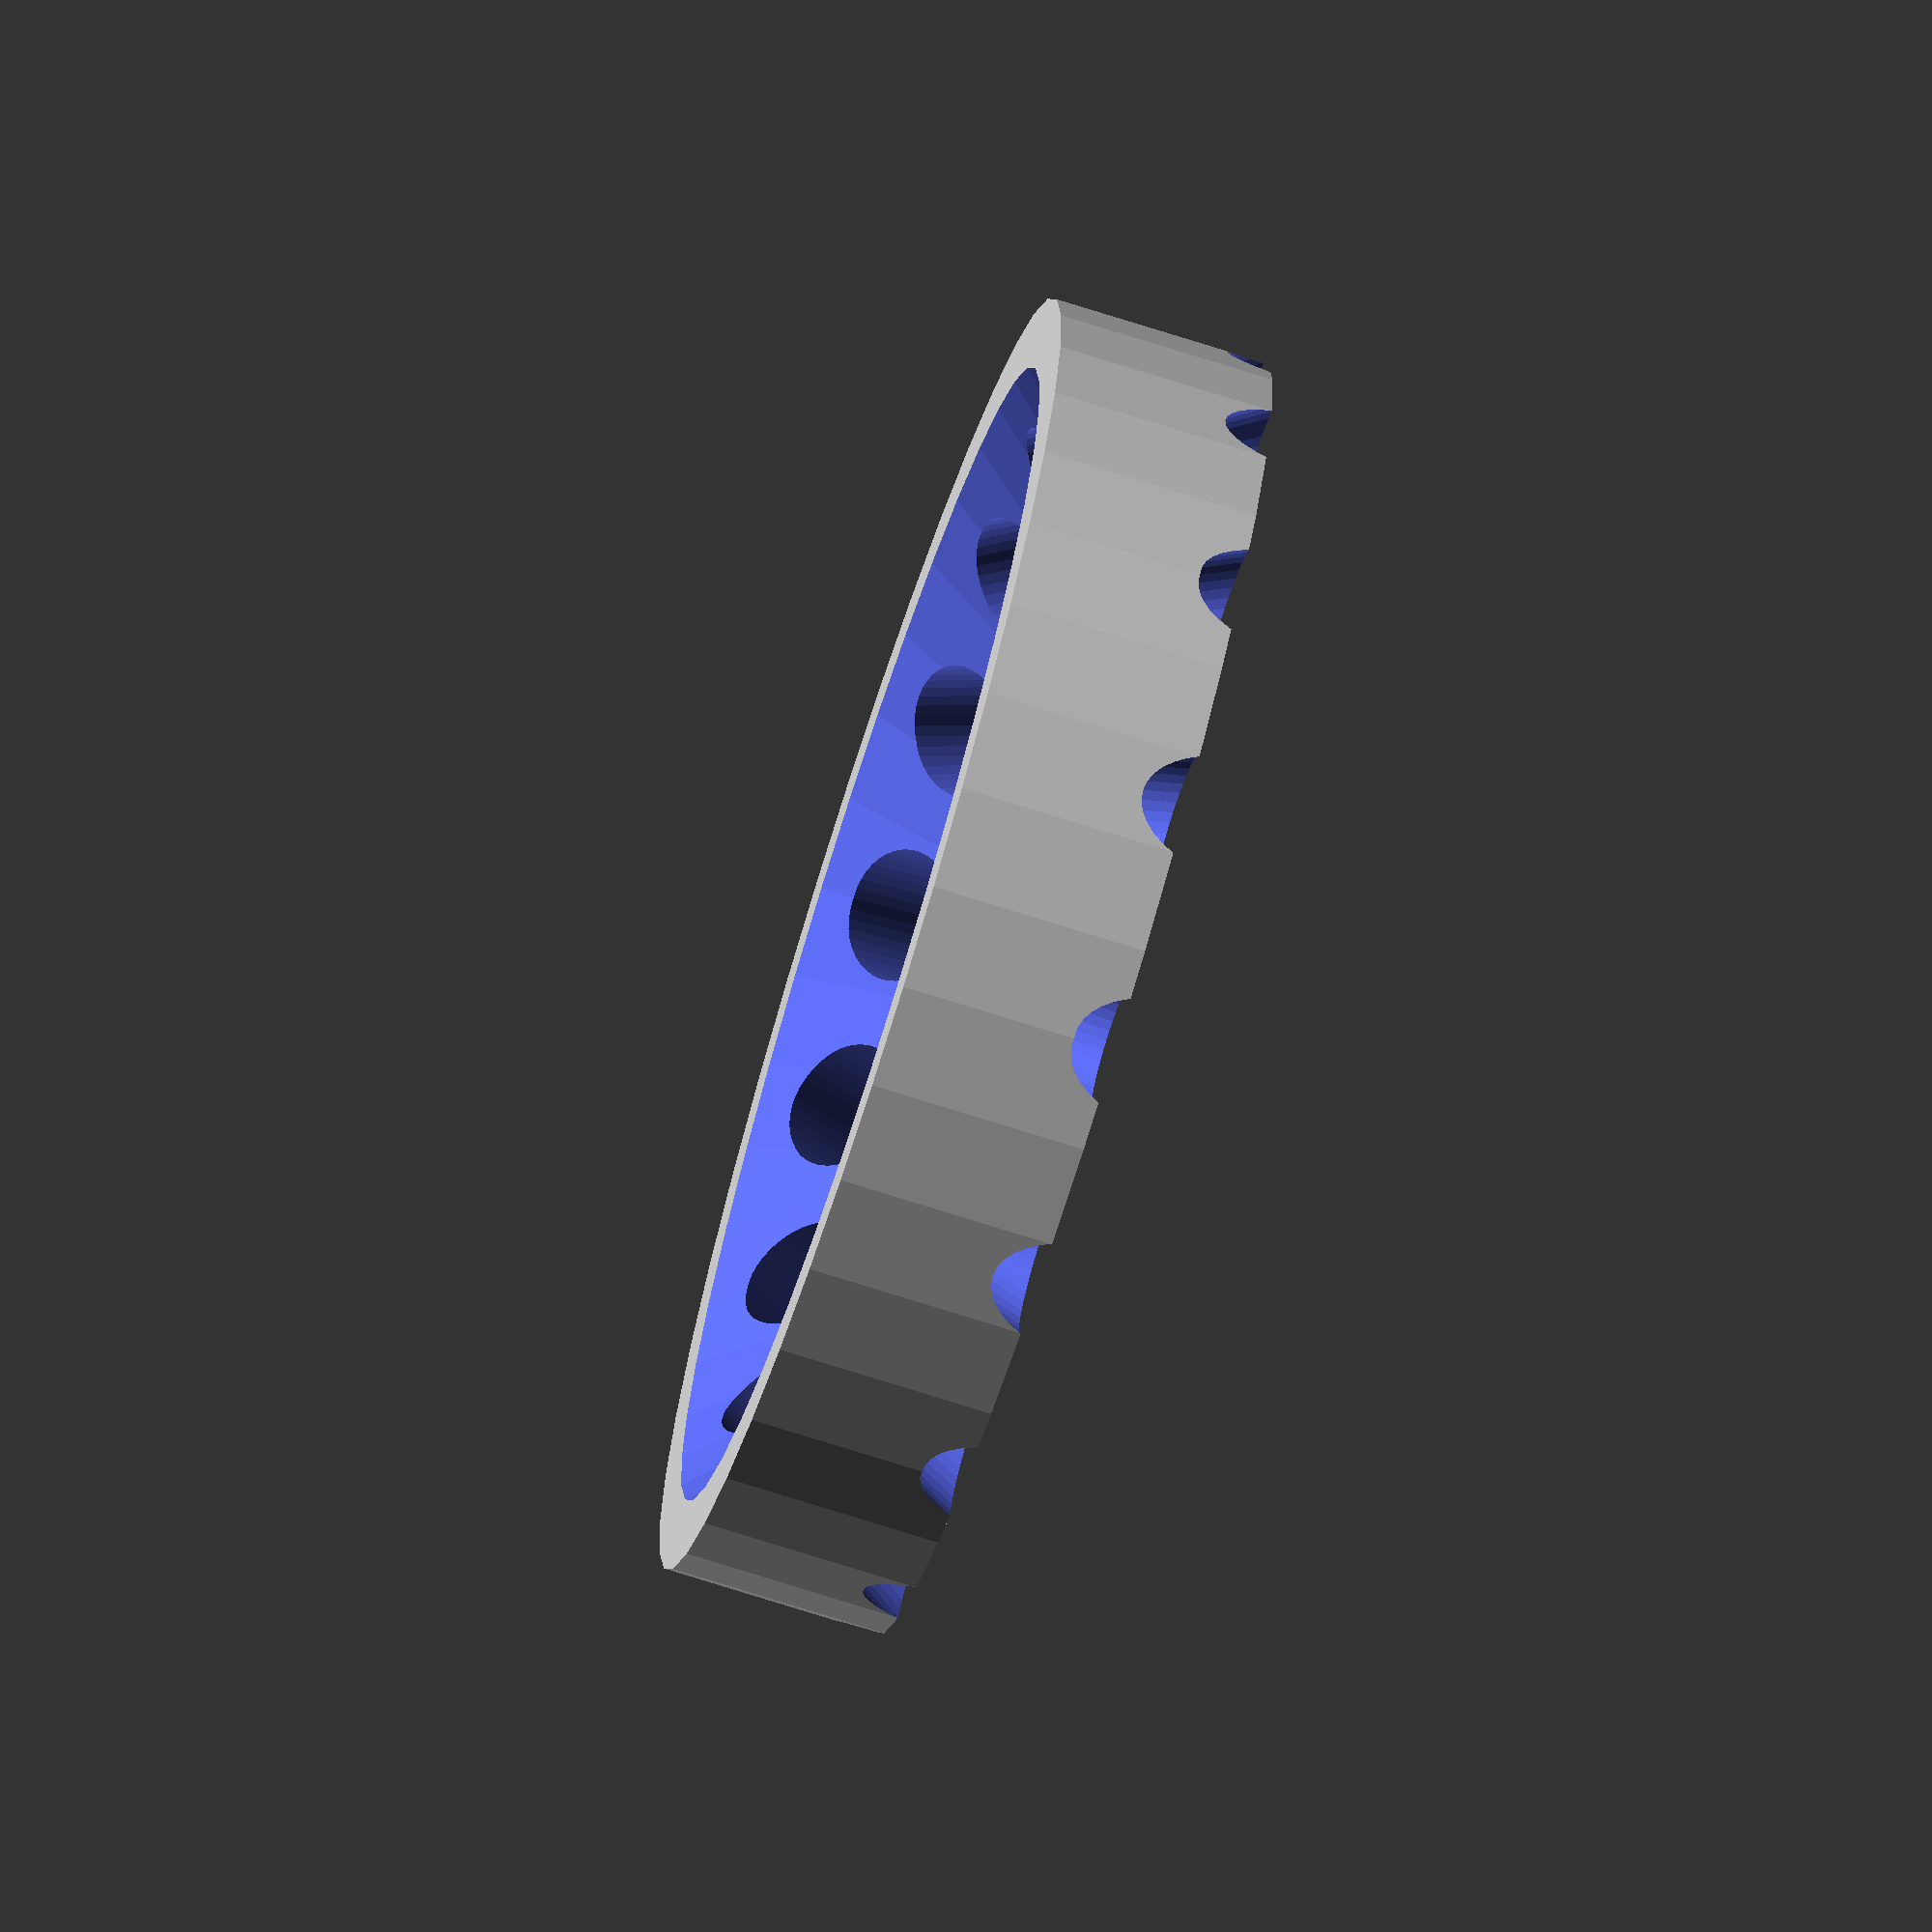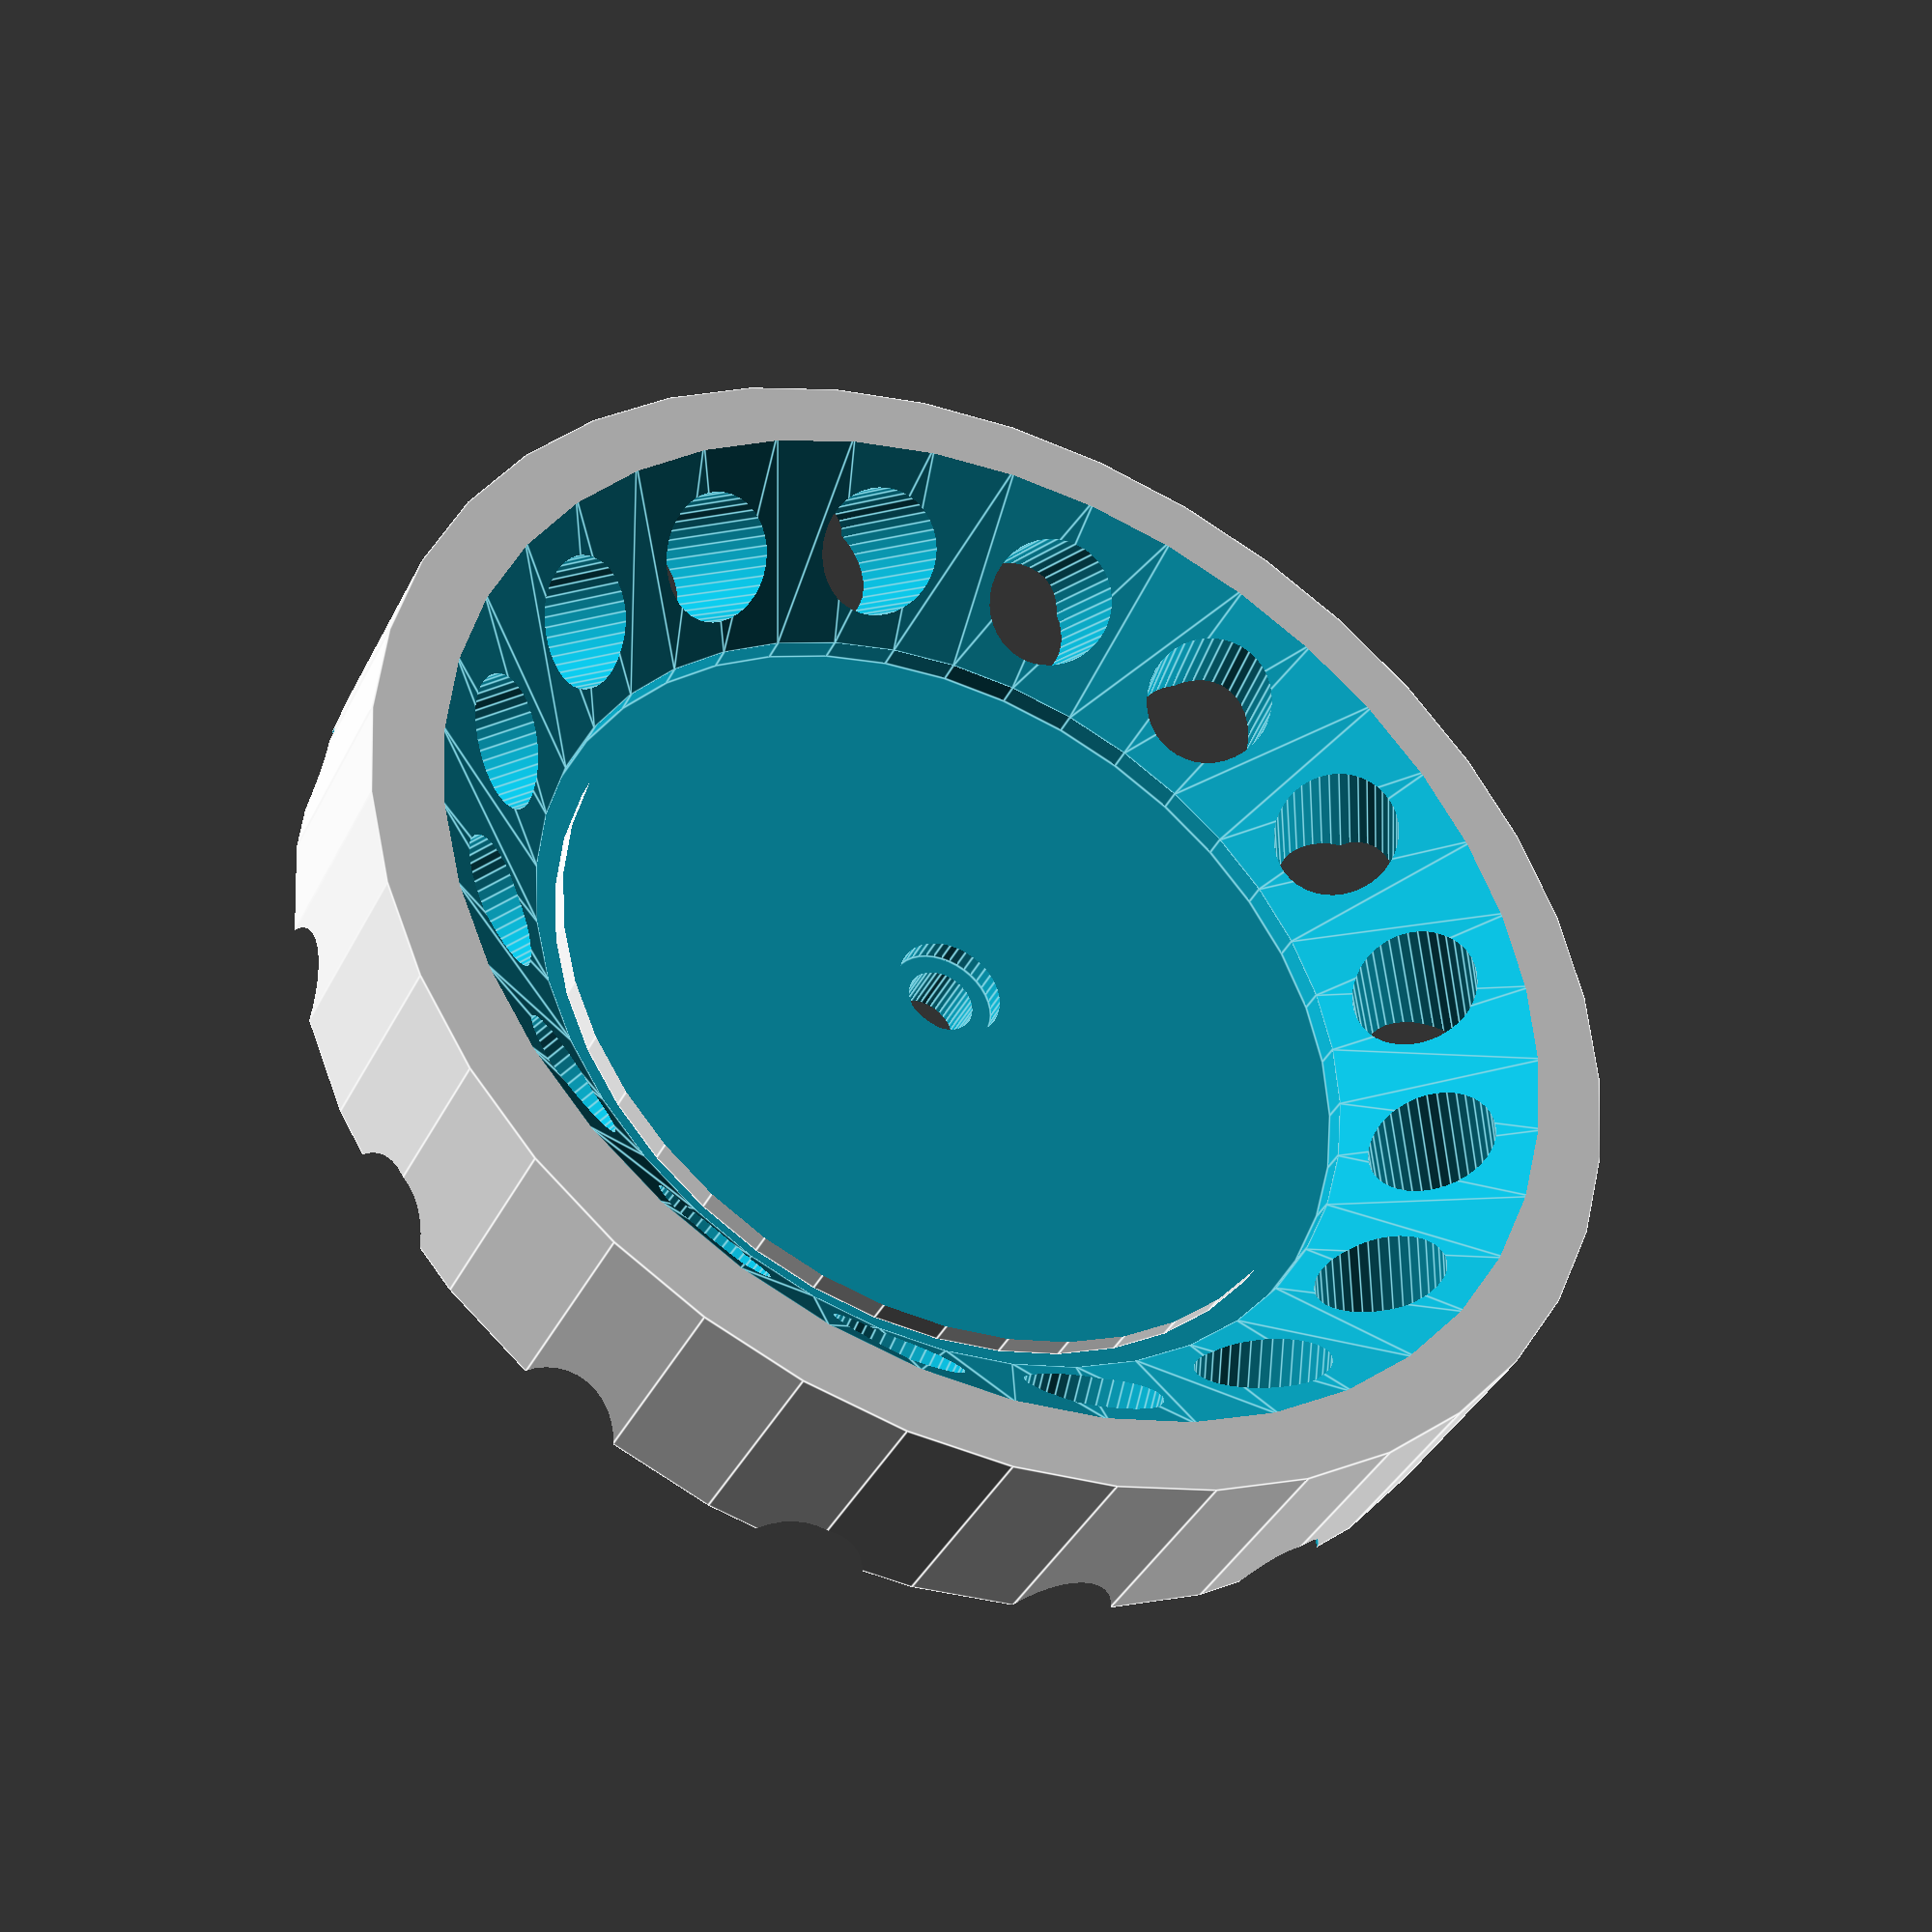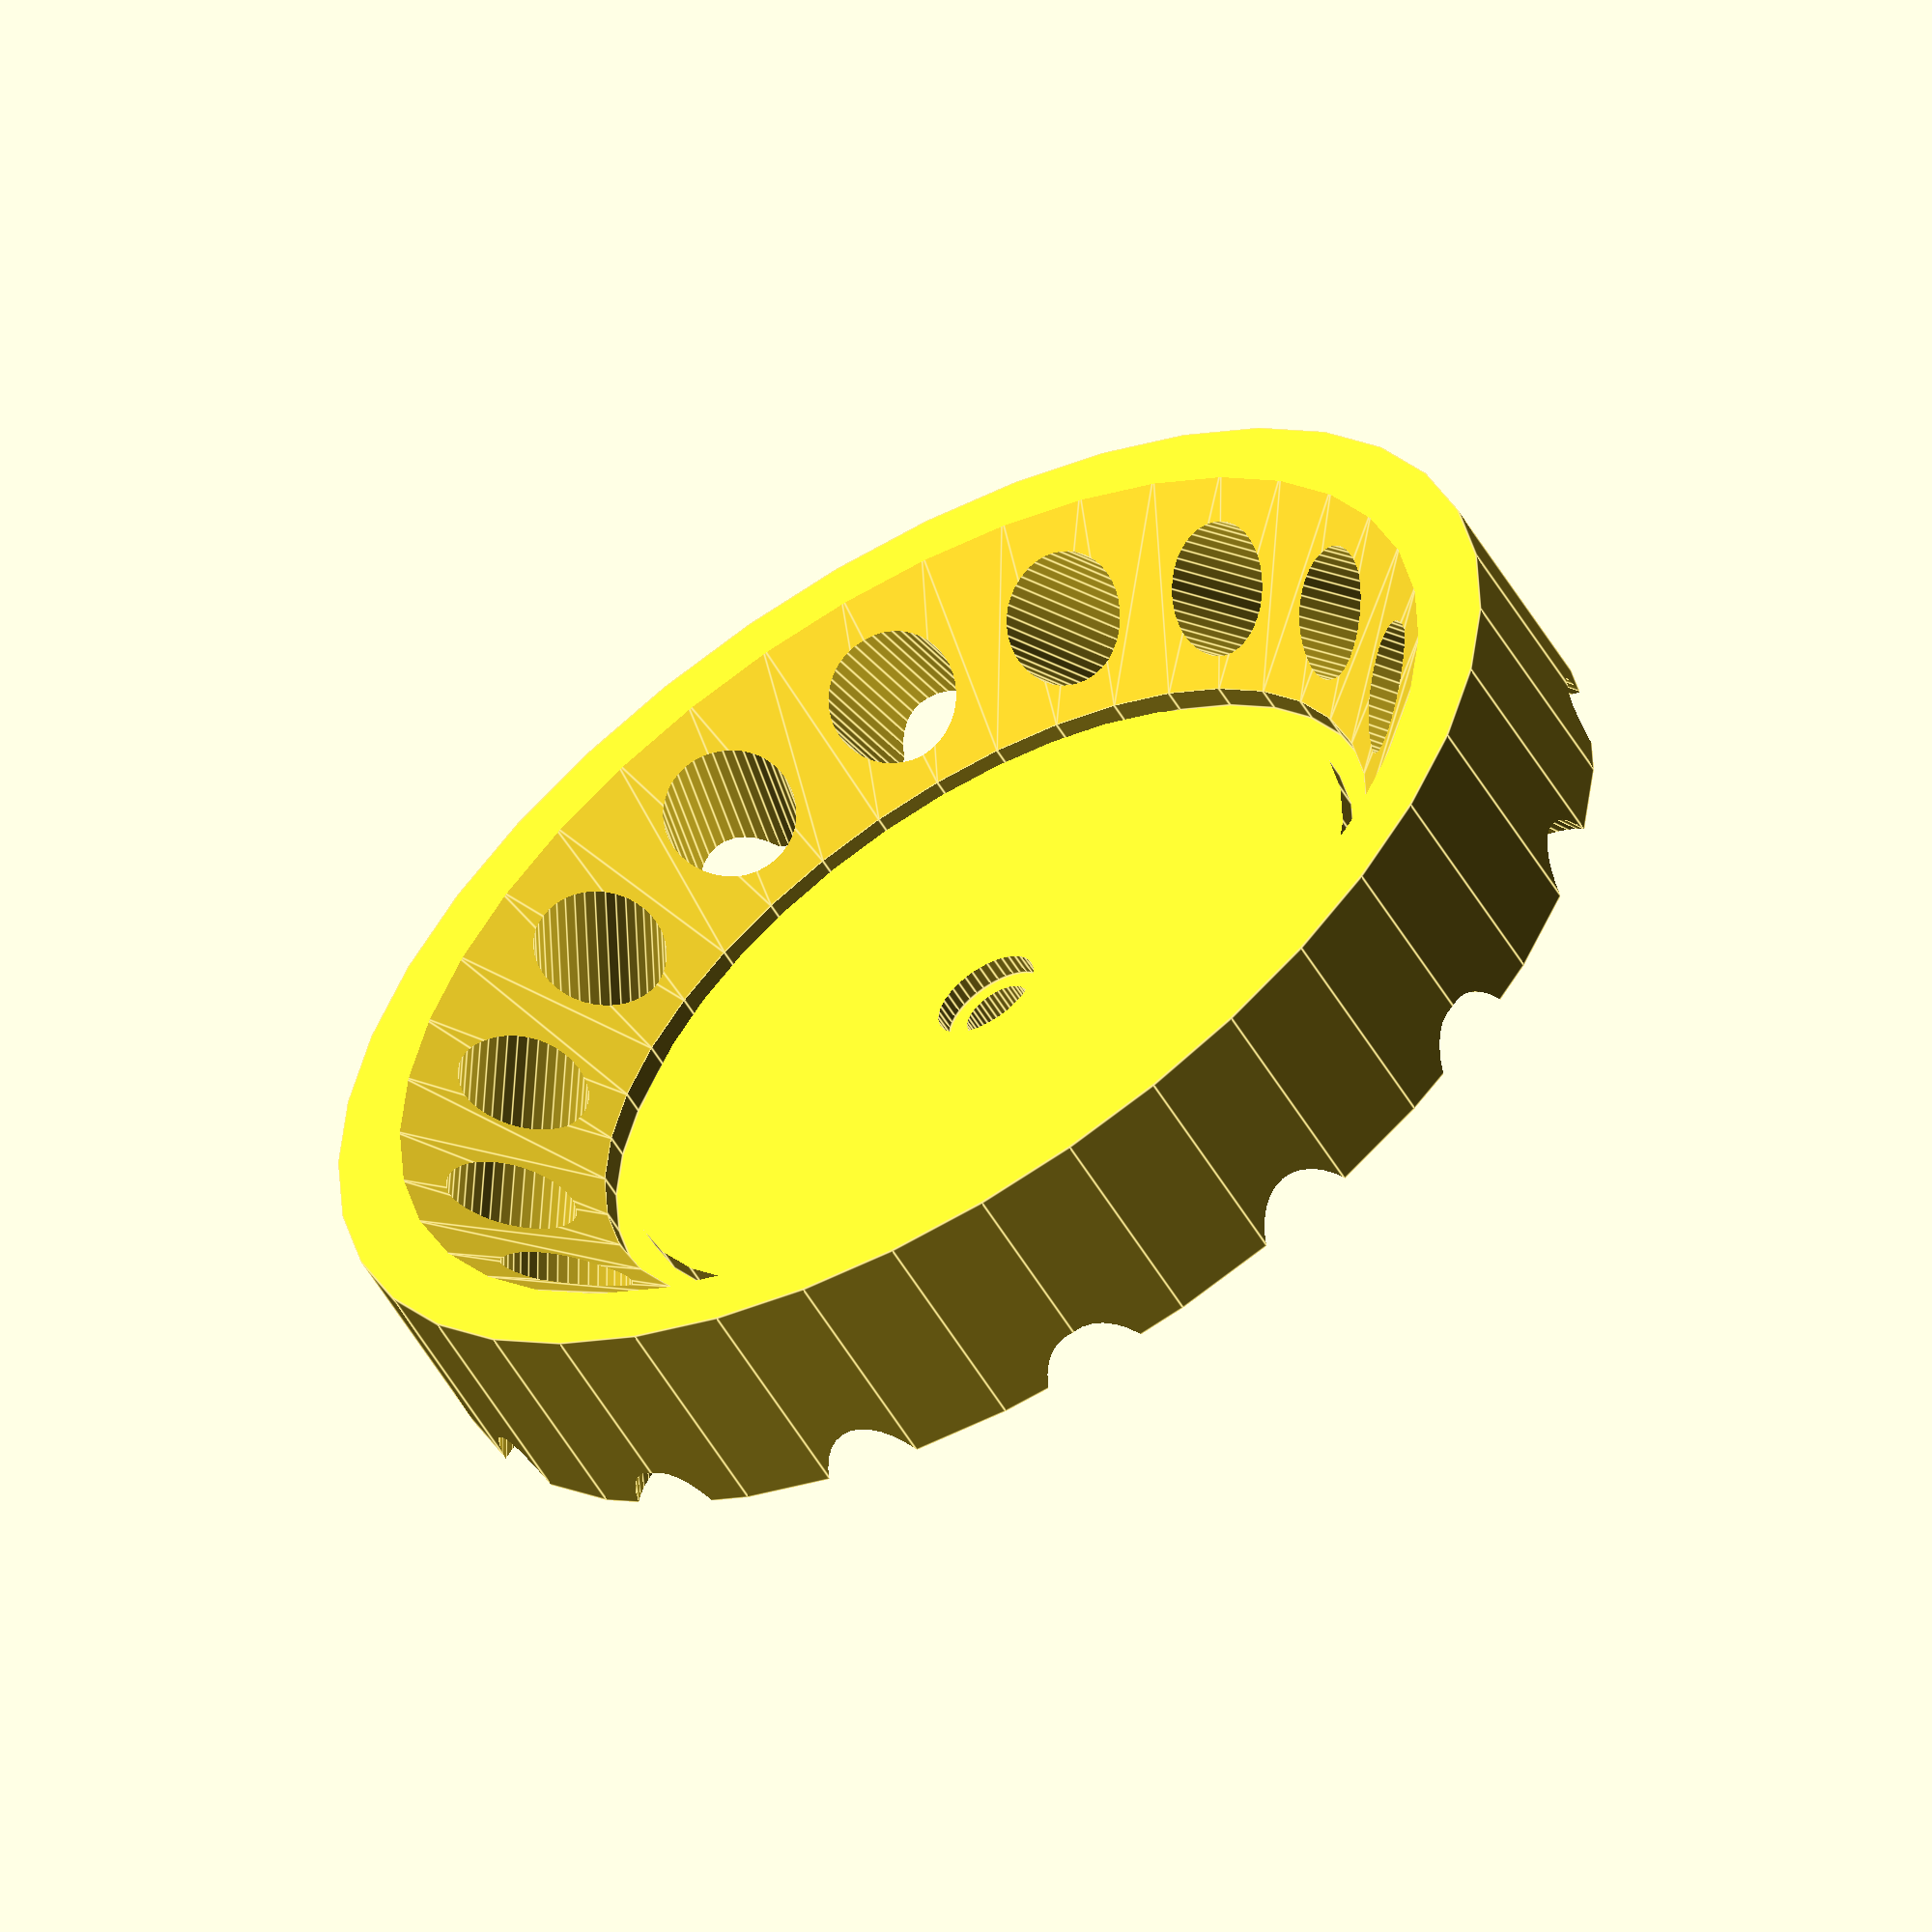
<openscad>
$fn=40; // resolution of the arcs

scale([10,10,10]) { // cm to mm scaling

difference () { // substract tube holders from outer ring

difference () { // substract inner groove

	difference() { // substract cone from main disk

		translate([0,0,-0.4])
		cylinder (h = 4, r=12); // main disk

		translate([0,0,0.9]) // raise cone from bottom
		cylinder (h = 2.8, r1 = 8, r2 = 10.8, center = false); // cone

		translate([0,0,-0.6])
		cylinder (h = 1.6, r=0.635); // axis

		translate([0,0,0.5]) // groove around axis
		cylinder (h = 0.5, r=1);

	}

	// groove under tube holders
	translate([0,0,0.5])
	difference() { // ring
		cylinder (h = 0.5, r = 8);
		cylinder (h = 0.5, r = 7.5);
	}

}

//tube holding cylinders
translate([-11.5,0,-1]) rotate([0,35,0]) cylinder(h=8, r=1.2);
translate([11.5,0,-1]) rotate([0,-35,0]) cylinder(h=8, r=1.2);

translate([0,-11.5,-1]) rotate([0,35,90]) cylinder(h=8, r=1.2);
translate([0,11.5,-1]) rotate([0,-35,90]) cylinder(h=8, r=1.2);

translate([-11.5 * cos(22.5), -11.5 * sin(22.5),-1]) rotate ([0,35,22.5]) cylinder(h=8, r=1.2);
translate([-11.5 * cos(45),-11.5 * sin(45),-1]) rotate ([0,35,45]) cylinder(h=8, r=1.2);
translate([-11.5 * cos(67.5),-11.5 * sin(67.5),-1]) rotate ([0,35,67.5]) cylinder(h=8, r=1.2);

translate([-11.5 * cos(22.5), 11.5 * sin(22.5),-1]) rotate([0,35,-22.5]) cylinder(h=8, r=1.2);
translate([-11.5 * cos(45), 11.5 * sin(45),-1]) rotate([0,35,-45]) cylinder(h=8, r=1.2);
translate([-11.5 * cos(67.5), 11.5 * sin(67.5),-1]) rotate([0,35,-67.5]) cylinder(h=8, r=1.2);

translate([11.5 * cos(22.5), -11.5 * sin(22.5),-1]) rotate([0,-35,-22.5]) cylinder(h=8, r=1.2);
translate([11.5 * cos(45), -11.5 * sin(45),-1]) rotate([0,-35,-45]) cylinder(h=8, r=1.2);
translate([11.5 * cos(67.5), -11.5 * sin(67.5),-1]) rotate([0,-35,-67.5]) cylinder(h=8, r=1.2);

translate([11.5 * cos(22.5), 11.5 * sin(22.5),-1]) rotate([0,-35,22.5]) cylinder(h=8, r=1.2);
translate([11.5 * cos(45), 11.5 * sin(45),-1]) rotate([0,-35,45]) cylinder(h=8, r=1.2);
translate([11.5 * cos(67.5), 11.5 * sin(67.5),-1]) rotate([0,-35,67.5]) cylinder(h=8, r=1.2);
}

}
</openscad>
<views>
elev=73.6 azim=212.6 roll=72.4 proj=o view=wireframe
elev=219.4 azim=189.4 roll=204.7 proj=p view=edges
elev=237.6 azim=127.7 roll=149.2 proj=o view=edges
</views>
